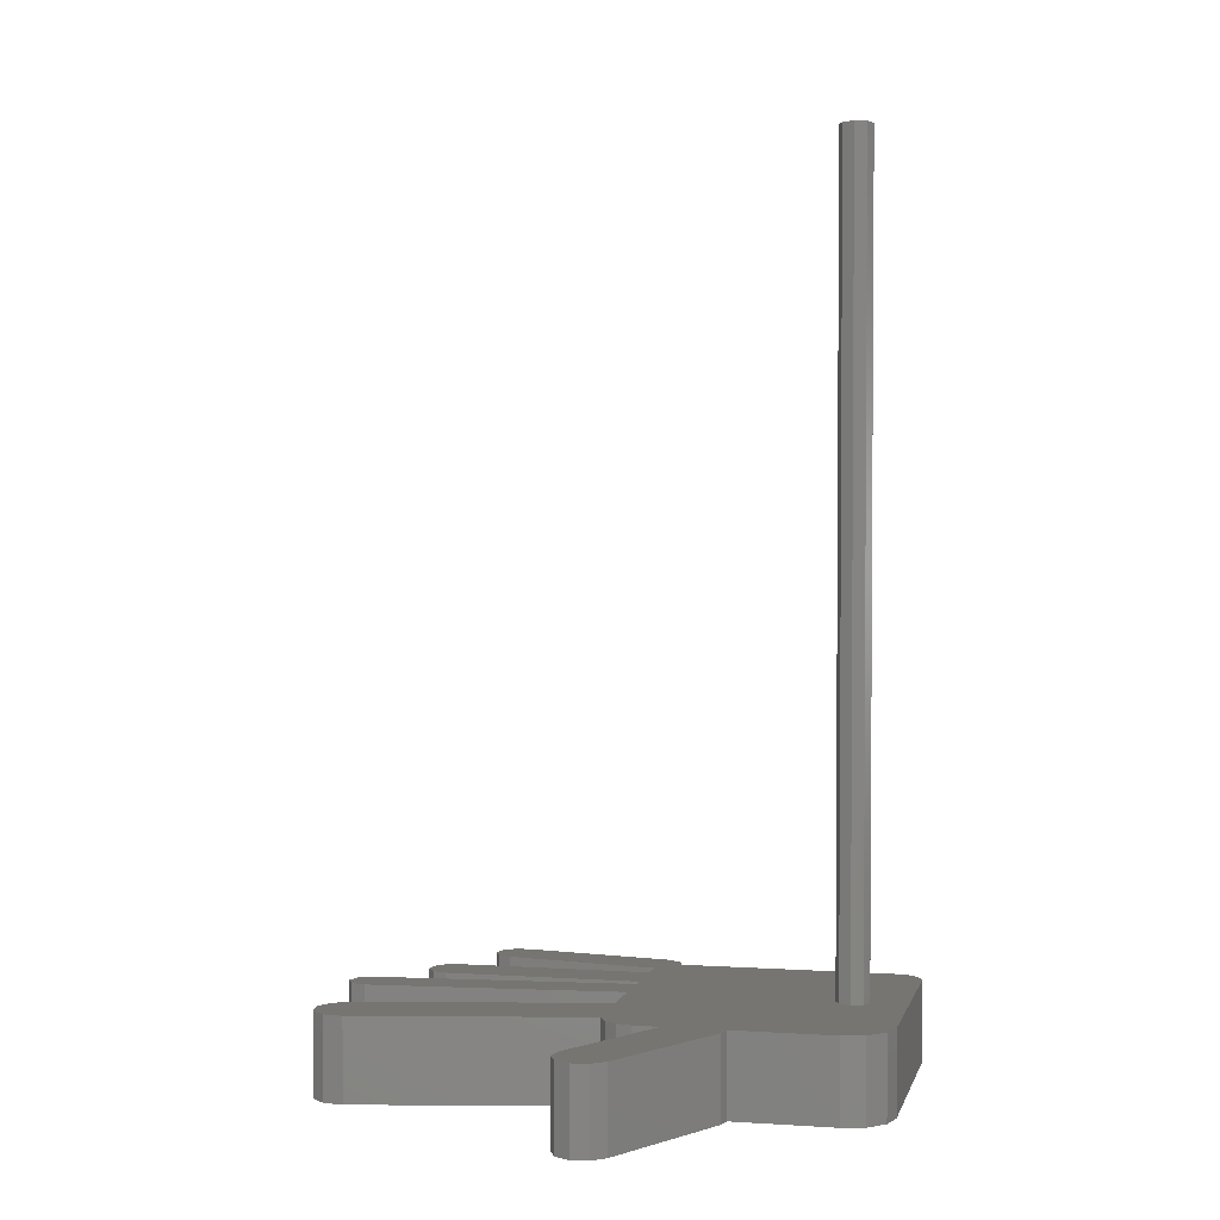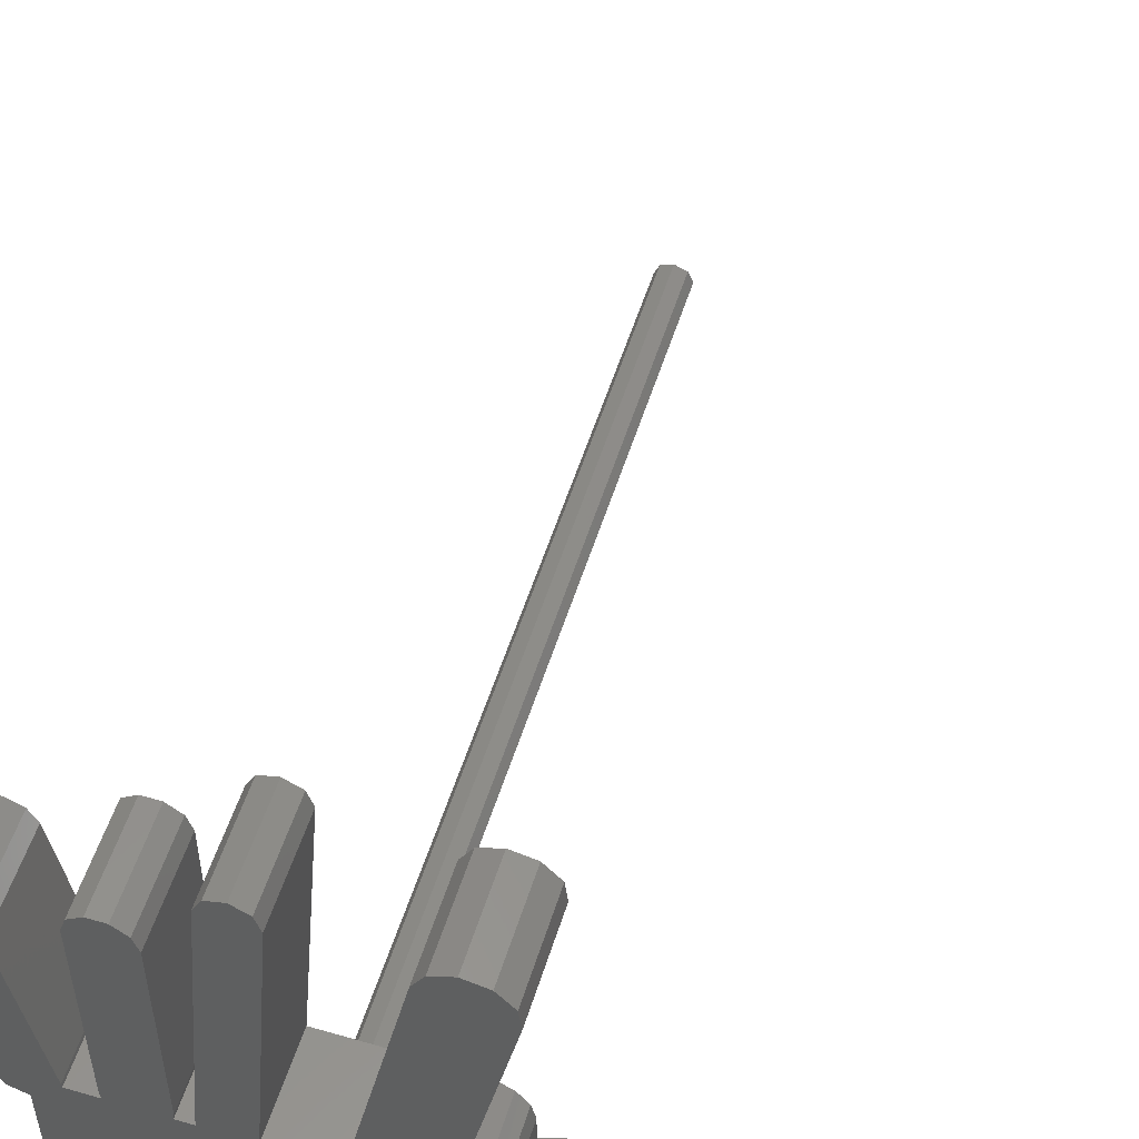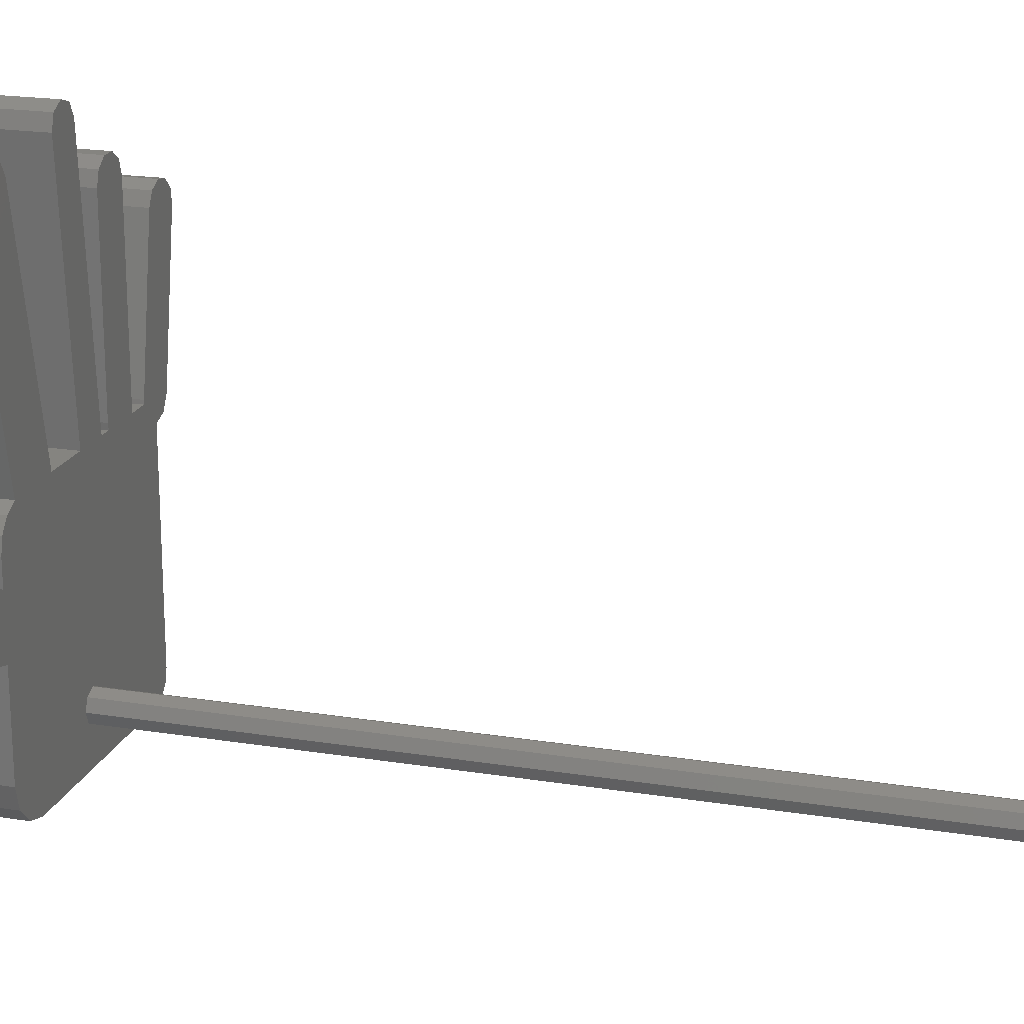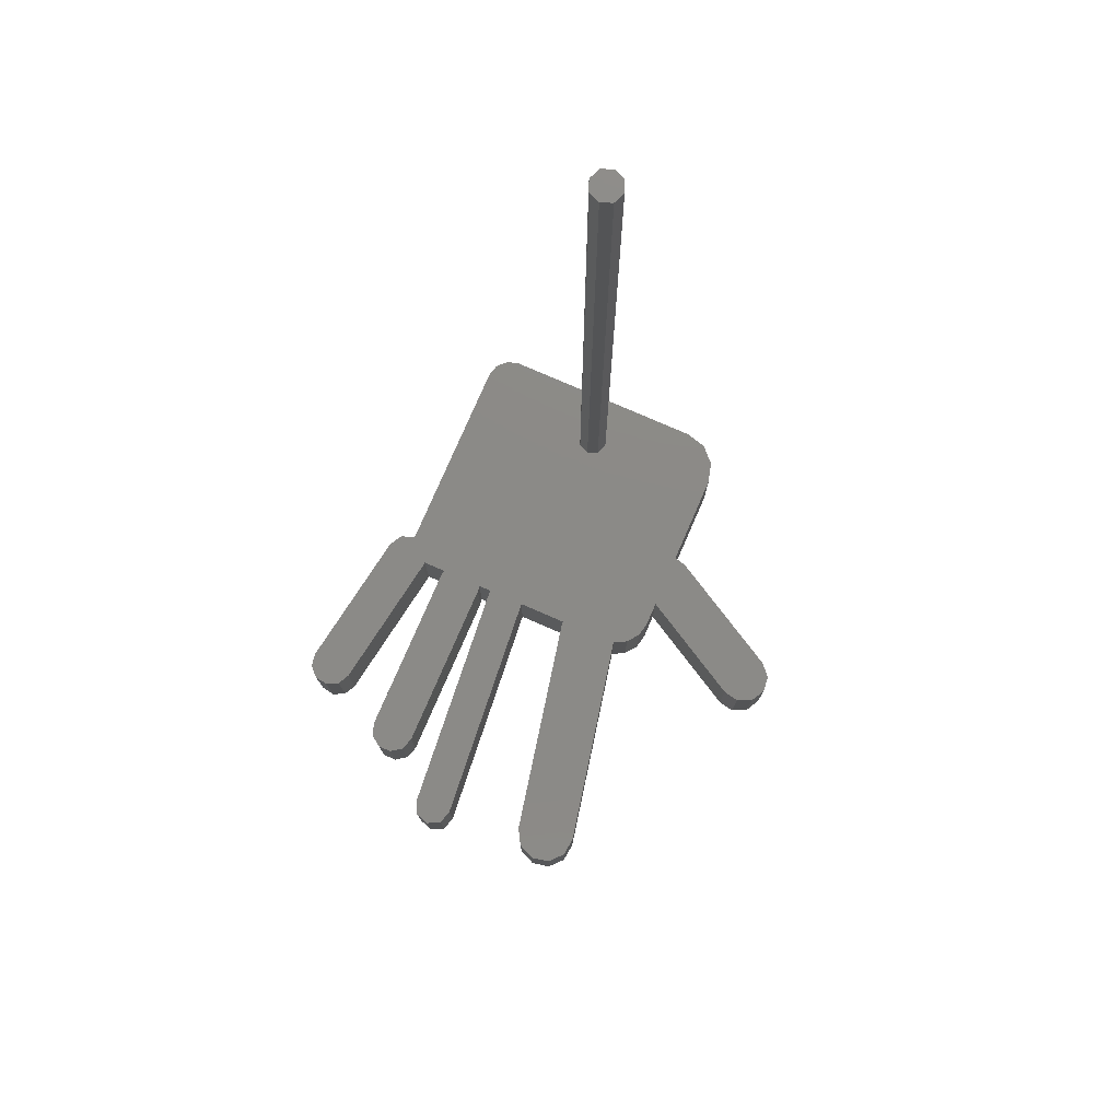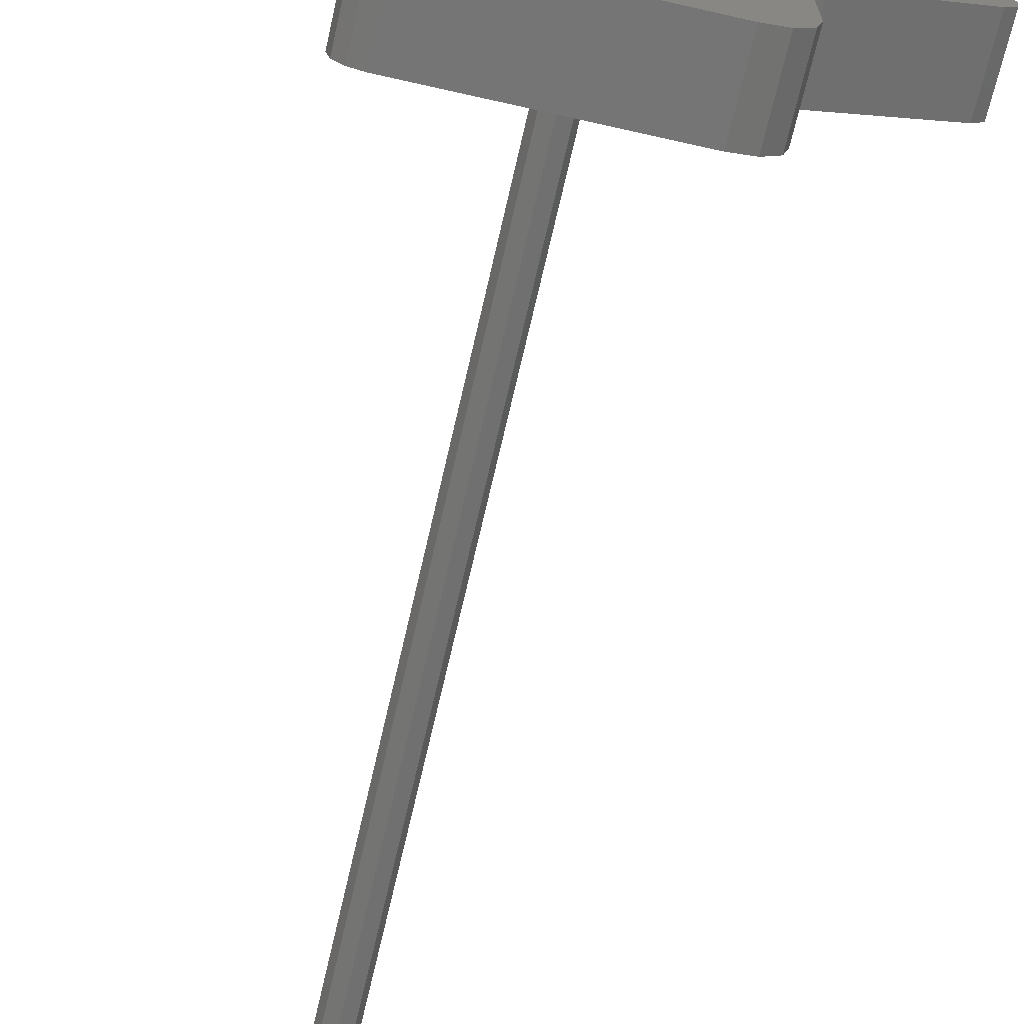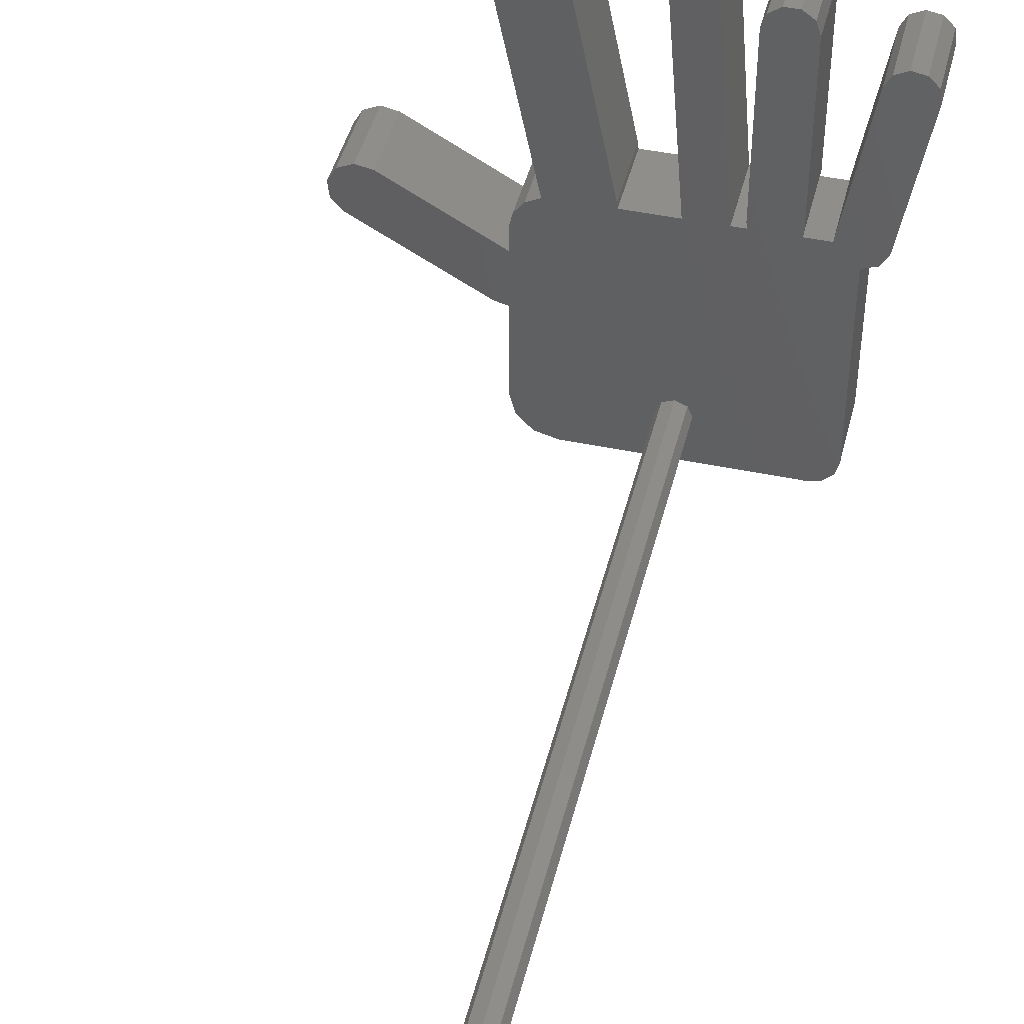
<metadata>
{"format":"stl","ext":"stl","renderer":"f3d","projection":"perspective","resolution":1024,"background":"white","views":[{"elev":2.4,"azim":-76.9,"up":"+Z"},{"elev":53.9,"azim":-162.8,"up":"+Y"},{"elev":19.6,"azim":-73.1,"up":"+Y"},{"elev":78.0,"azim":-156.5,"up":"+Z"},{"elev":-67.8,"azim":167.2,"up":"+Y"},{"elev":44.6,"azim":13.8,"up":"+Y"}]}
</metadata>
<code>
# stl→obj: 132 verts, 260 faces
v -12.47 -16.44 10
v -17.2 -13.71 10
v -15.2 -15.71 10
v -17.93 8.745 10
v -31.99 16.57 10
v -34.08 16.98 10
v -36.01 16.09 10
v -37.05 14.23 10
v -36.79 12.11 10
v -35.34 10.55 10
v -19.6 1.791 10
v -17.93 1.356 10
v -3.647e-16 -11.98 10
v -1.404 -11.4 10
v -17.93 -10.98 10
v 14.58 -16.44 10
v 16.26 -15.99 10
v 17.48 -14.77 10
v 17.93 -13.1 10
v 1.216e-16 -8.012 10
v 17.93 13.56 10
v 4.706 16.44 10
v 4.697 16.65 10
v 1.99 48.32 10
v 1.126 49.99 10
v -0.211 16.44 10
v -14.58 16.29 10
v -16.31 15.39 10
v -17.5 13.84 10
v -17.93 11.94 10
v -1.985 -9.997 10
v -1.404 -8.593 10
v 20.76 15.96 10
v 23.97 34.88 10
v 15.09 16.92 10
v 15.05 16.44 10
v 11.99 16.44 10
v 6.402 16.44 10
v 19.78 14.24 10
v 1.404 -8.593 10
v 1.985 -9.997 10
v 1.404 -11.4 10
v -0.6647 50.56 10
v -2.332 49.69 10
v -2.901 47.9 10
v -16.15 49.12 10
v -18.51 48.63 10
v -13.96 48.13 10
v -20.13 46.86 10
v -12.77 46.04 10
v -6.828 17.23 10
v -20.39 44.47 10
v -6.747 16.44 10
v 22.47 37.91 10
v 20.71 38.2 10
v 23.71 36.64 10
v 19.12 37.41 10
v 18.3 35.84 10
v 10.09 43.35 10
v 8.299 43.35 10
v 11.54 42.3 10
v 6.848 42.3 10
v 12.1 40.6 10
v 6.294 40.6 10
v 12.1 17.23 10
v 6.294 17.23 10
v 1.985 -9.997 110
v 1.404 -11.4 110
v -3.647e-16 -11.98 110
v -1.404 -11.4 110
v -1.985 -9.997 110
v -1.404 -8.593 110
v 1.216e-16 -8.012 110
v 1.404 -8.593 110
v -0.6647 50.56 0
v 1.126 49.99 0
v -2.332 49.69 0
v -17.93 8.745 0
v -17.93 11.94 0
v -17.5 13.84 0
v 17.93 13.56 0
v -17.93 1.356 0
v -19.6 1.791 0
v -35.34 10.55 0
v -36.79 12.11 0
v -37.05 14.23 0
v -36.01 16.09 0
v -34.08 16.98 0
v -31.99 16.57 0
v 20.76 15.96 0
v -14.58 16.29 0
v -6.747 16.44 0
v -0.211 16.44 0
v 4.706 16.44 0
v 6.402 16.44 0
v 11.99 16.44 0
v 15.05 16.44 0
v 15.09 16.92 0
v 23.97 34.88 0
v 18.3 35.84 0
v 19.12 37.41 0
v 23.71 36.64 0
v 20.71 38.2 0
v 22.47 37.91 0
v 19.78 14.24 0
v -16.31 15.39 0
v -17.2 -13.71 0
v -17.93 -10.98 0
v 17.93 -13.1 0
v 16.26 -15.99 0
v -15.2 -15.71 0
v 17.48 -14.77 0
v -12.47 -16.44 0
v 14.58 -16.44 0
v -12.77 46.04 0
v -20.13 46.86 0
v -13.96 48.13 0
v -18.51 48.63 0
v -16.15 49.12 0
v -6.828 17.23 0
v -20.39 44.47 0
v 4.697 16.65 0
v -2.901 47.9 0
v 1.99 48.32 0
v 12.1 40.6 0
v 6.848 42.3 0
v 11.54 42.3 0
v 8.299 43.35 0
v 10.09 43.35 0
v 6.294 40.6 0
v 12.1 17.23 0
v 6.294 17.23 0
f 1 2 3
f 4 5 6
f 4 6 7
f 4 7 8
f 4 8 9
f 4 9 10
f 4 10 11
f 4 11 12
f 13 14 15
f 13 15 2
f 13 2 1
f 13 1 16
f 13 16 17
f 13 17 18
f 13 18 19
f 20 19 21
f 20 21 22
f 20 22 23
f 20 23 24
f 20 24 25
f 20 25 26
f 20 26 27
f 20 27 28
f 20 28 29
f 20 29 30
f 20 30 4
f 20 4 12
f 15 14 31
f 15 31 32
f 15 32 20
f 15 20 12
f 33 34 35
f 33 35 36
f 33 36 37
f 33 37 38
f 33 38 22
f 33 22 21
f 33 21 39
f 19 20 40
f 19 40 41
f 19 41 42
f 19 42 13
f 25 43 26
f 26 43 44
f 26 44 45
f 46 47 48
f 48 47 49
f 48 49 50
f 50 49 51
f 51 49 52
f 51 52 53
f 53 52 27
f 53 27 26
f 54 55 56
f 56 55 57
f 56 57 58
f 58 35 56
f 56 35 34
f 59 60 61
f 61 60 62
f 61 62 63
f 63 62 64
f 63 64 65
f 65 64 66
f 65 66 37
f 37 66 38
f 41 67 42
f 42 67 68
f 42 68 13
f 13 68 69
f 13 69 14
f 14 69 70
f 14 70 31
f 31 70 71
f 31 71 32
f 32 71 72
f 32 72 20
f 20 72 73
f 20 73 40
f 40 73 74
f 40 74 41
f 41 74 67
f 72 74 73
f 74 72 67
f 67 72 71
f 67 71 68
f 68 71 70
f 68 70 69
f 75 76 77
f 78 79 80
f 78 80 81
f 78 81 82
f 78 82 83
f 78 83 84
f 78 84 85
f 78 85 86
f 78 86 87
f 78 87 88
f 78 88 89
f 90 91 92
f 90 92 93
f 90 93 94
f 90 94 95
f 90 95 96
f 90 96 97
f 90 97 98
f 90 98 99
f 100 101 102
f 102 101 103
f 102 103 104
f 100 102 98
f 98 102 99
f 90 105 91
f 91 105 106
f 105 81 106
f 106 81 80
f 107 108 109
f 109 108 82
f 109 82 81
f 110 111 112
f 112 111 107
f 112 107 109
f 113 111 114
f 114 111 110
f 115 116 117
f 117 116 118
f 117 118 119
f 115 120 116
f 116 120 121
f 120 92 121
f 121 92 91
f 94 93 122
f 122 93 123
f 122 123 124
f 124 123 77
f 124 77 76
f 125 126 127
f 127 126 128
f 127 128 129
f 126 125 130
f 130 125 131
f 130 131 132
f 132 131 96
f 132 96 95
f 21 19 81
f 81 19 109
f 109 19 112
f 112 19 18
f 112 18 110
f 110 18 17
f 110 17 114
f 114 17 16
f 16 1 114
f 114 1 113
f 113 1 111
f 111 1 3
f 111 3 107
f 107 3 2
f 107 2 108
f 108 2 15
f 15 12 108
f 108 12 82
f 11 83 12
f 12 83 82
f 11 10 83
f 83 10 84
f 84 10 85
f 85 10 9
f 85 9 86
f 86 9 8
f 86 8 87
f 87 8 7
f 87 7 88
f 88 7 6
f 88 6 89
f 89 6 5
f 5 4 89
f 89 4 78
f 4 30 78
f 78 30 79
f 79 30 80
f 80 30 29
f 80 29 106
f 106 29 28
f 106 28 91
f 91 28 27
f 27 52 91
f 91 52 121
f 121 52 116
f 116 52 49
f 116 49 118
f 118 49 47
f 118 47 119
f 119 47 46
f 119 46 117
f 117 46 48
f 117 48 115
f 115 48 50
f 50 51 115
f 115 51 120
f 53 92 51
f 51 92 120
f 53 26 92
f 92 26 93
f 26 45 93
f 93 45 123
f 123 45 77
f 77 45 44
f 77 44 75
f 75 44 43
f 75 43 76
f 76 43 25
f 76 25 124
f 124 25 24
f 24 23 124
f 124 23 122
f 22 94 23
f 23 94 122
f 22 38 94
f 94 38 95
f 66 132 38
f 38 132 95
f 66 64 132
f 132 64 130
f 130 64 126
f 126 64 62
f 126 62 128
f 128 62 60
f 128 60 129
f 129 60 59
f 129 59 127
f 127 59 61
f 127 61 125
f 125 61 63
f 63 65 125
f 125 65 131
f 37 96 65
f 65 96 131
f 37 36 96
f 96 36 97
f 35 98 36
f 36 98 97
f 35 58 98
f 98 58 100
f 100 58 101
f 101 58 57
f 101 57 103
f 103 57 55
f 103 55 104
f 104 55 54
f 104 54 102
f 102 54 56
f 102 56 99
f 99 56 34
f 34 33 99
f 99 33 90
f 90 33 105
f 105 33 39
f 105 39 81
f 81 39 21

</code>
